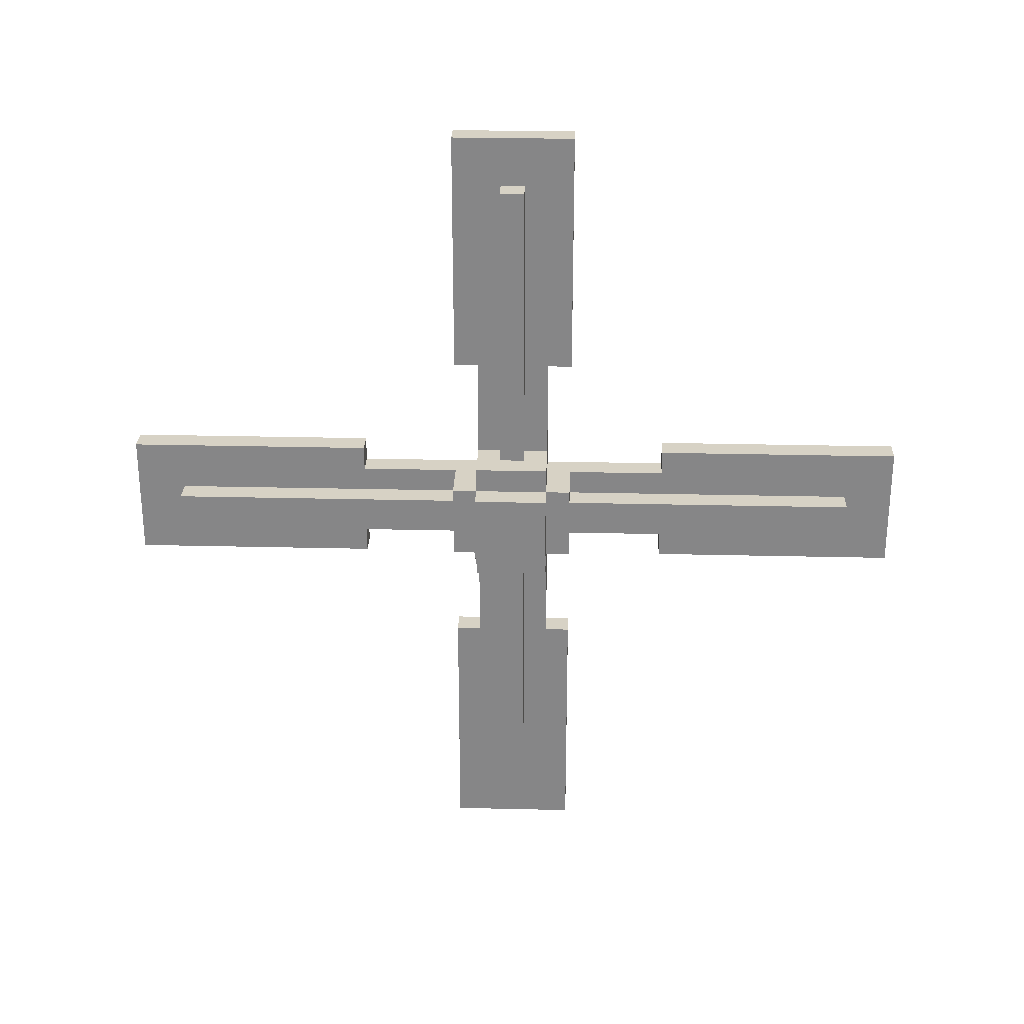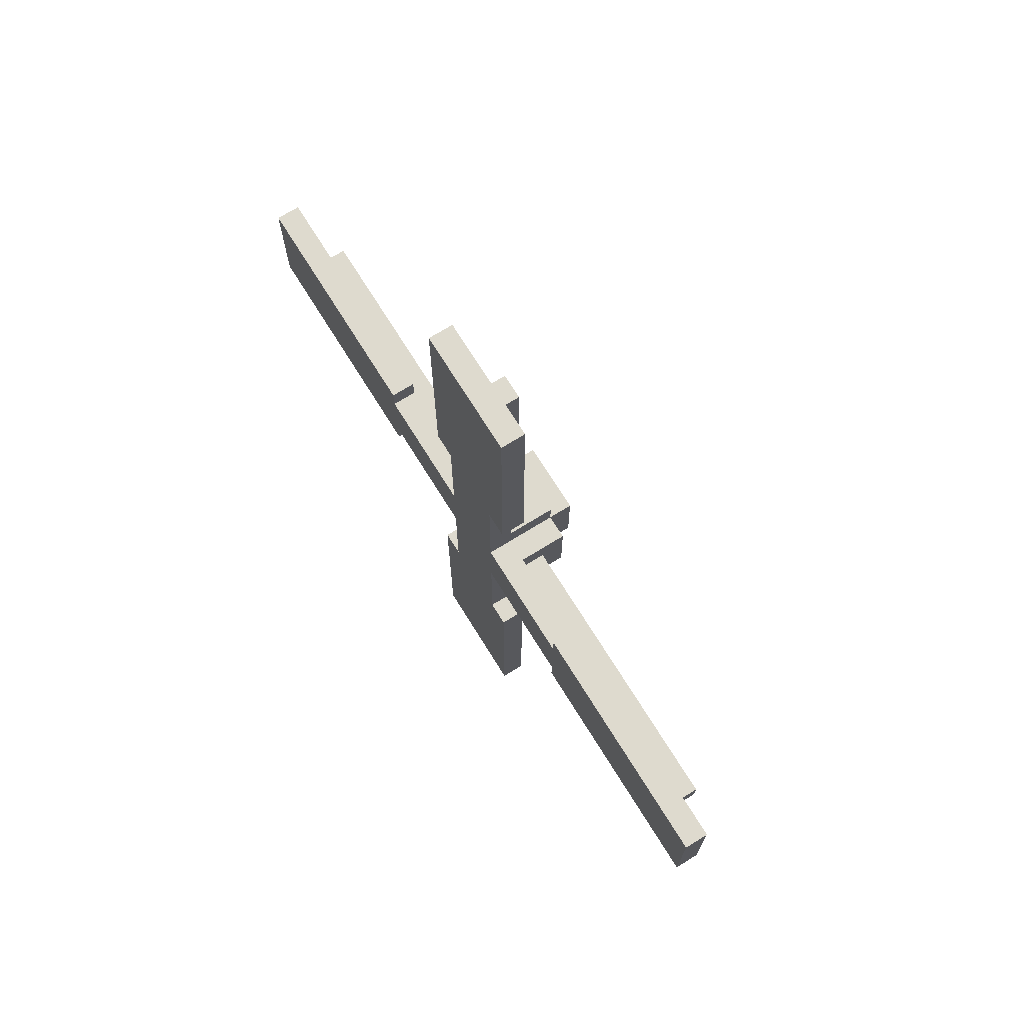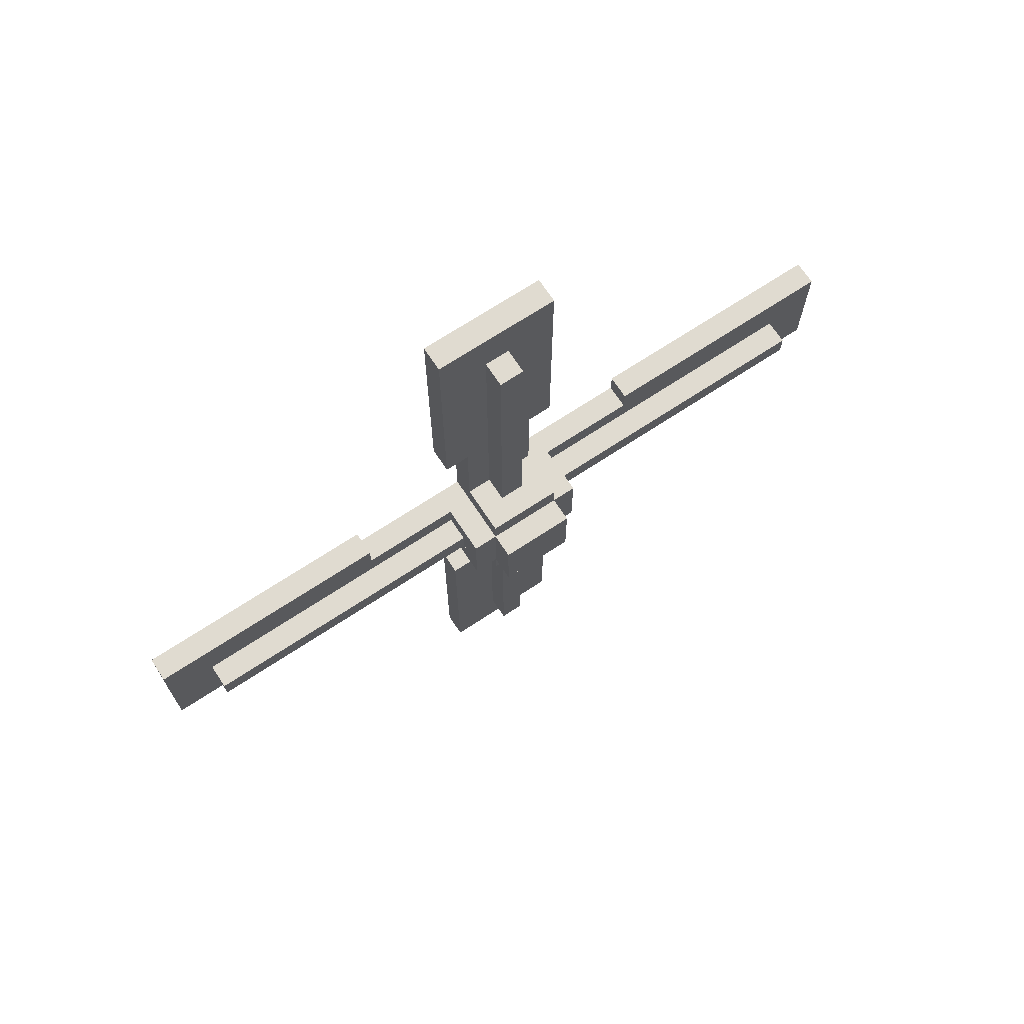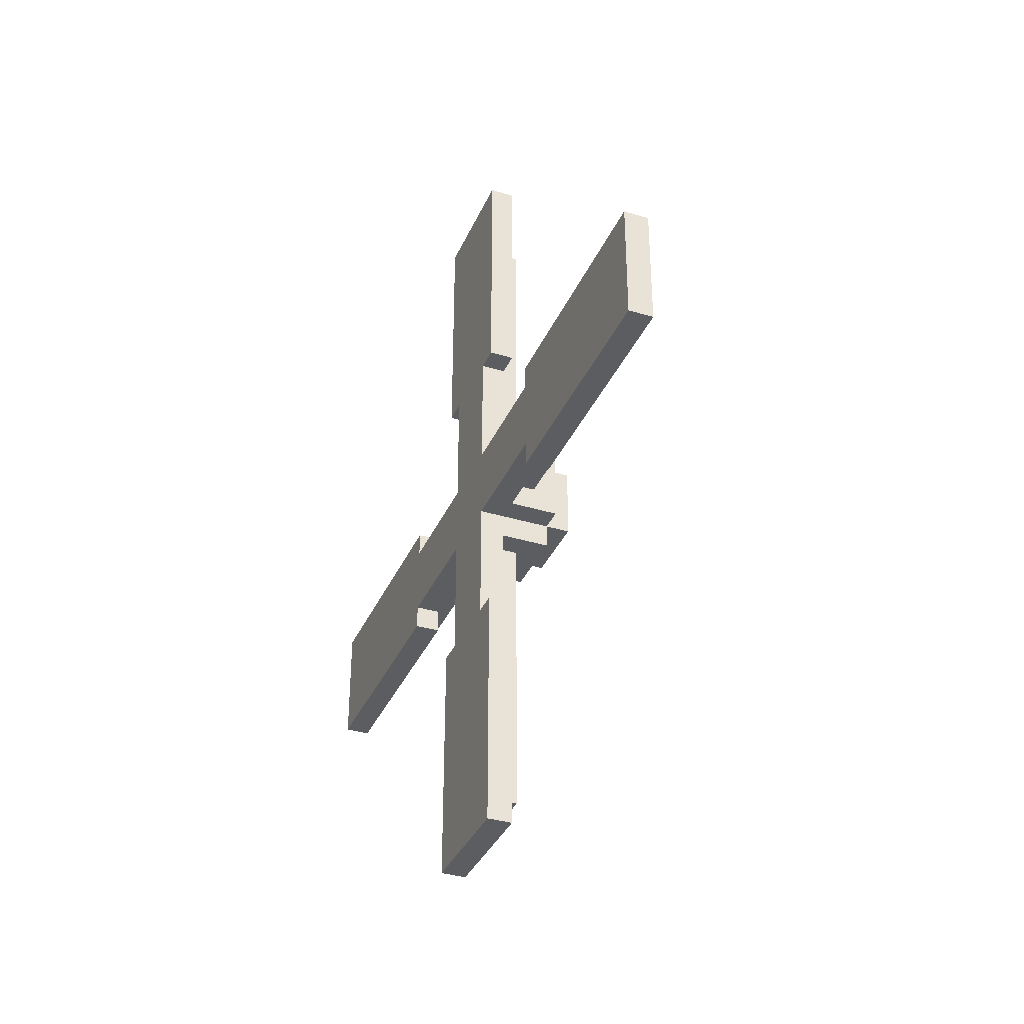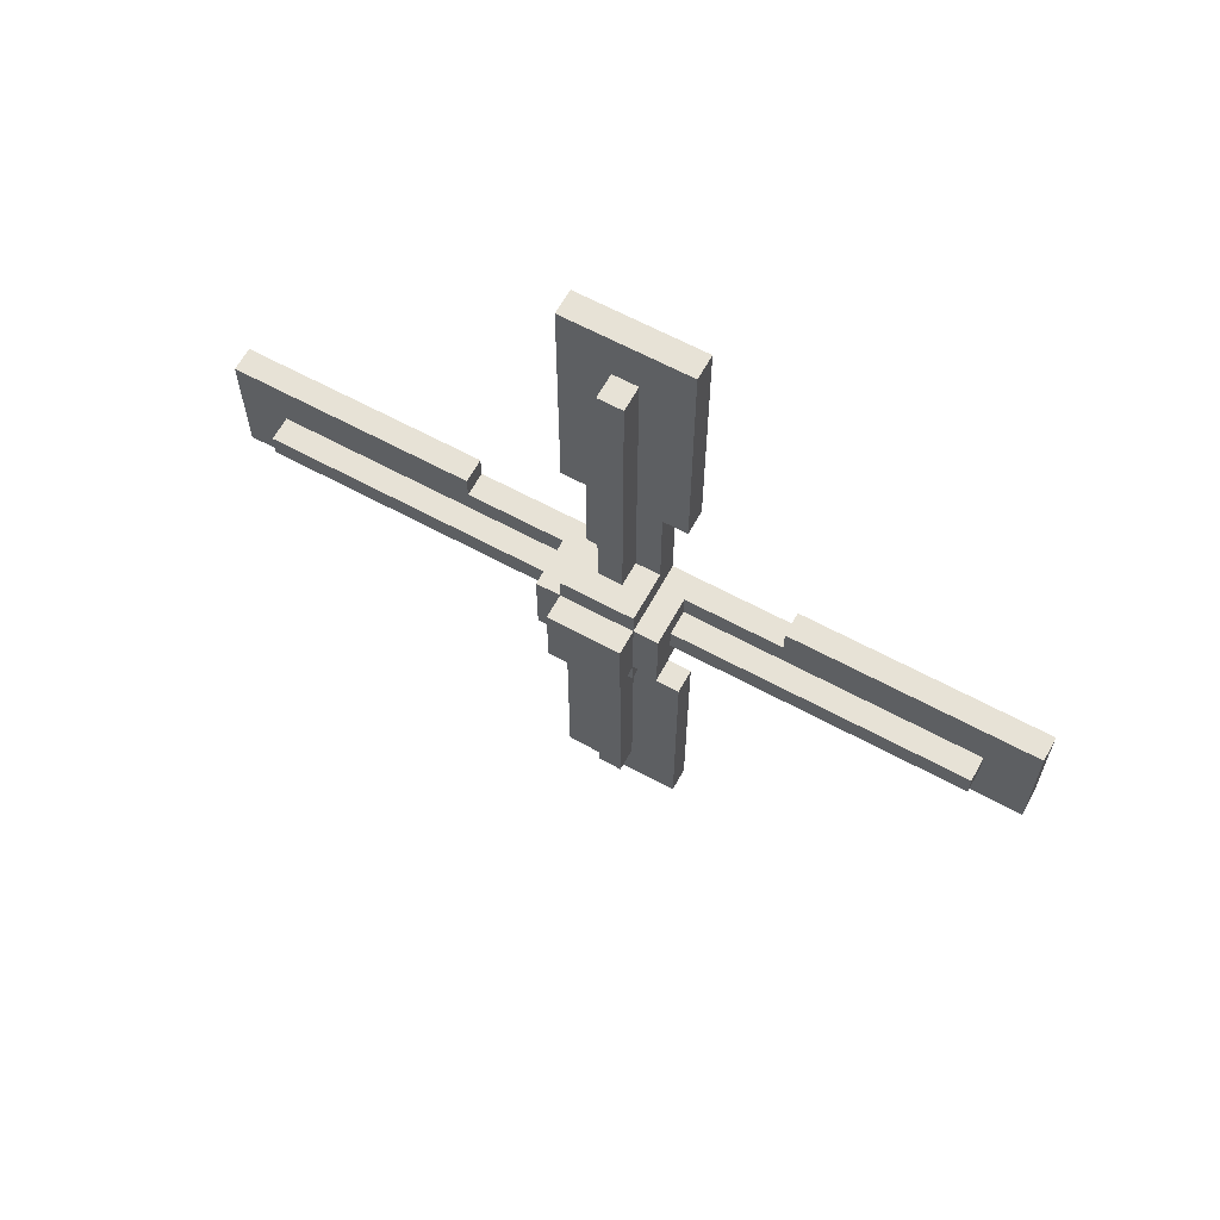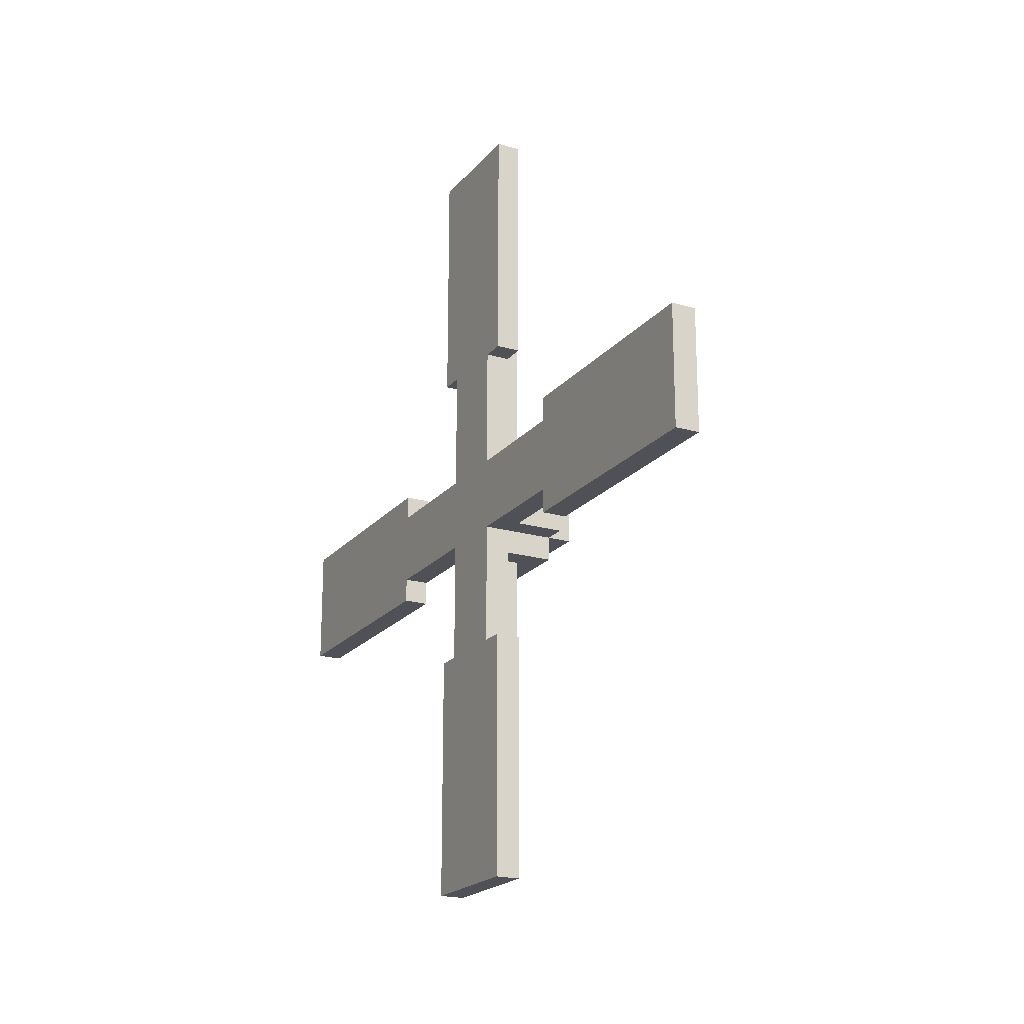
<metadata>
{"format":"obj","ext":"obj","renderer":"f3d","projection":"perspective","resolution":1024,"background":"white","views":[{"elev":27.5,"azim":92.1,"up":"+Y"},{"elev":71.3,"azim":-31.8,"up":"+Z"},{"elev":70.0,"azim":56.6,"up":"+Y"},{"elev":-35.9,"azim":-21.8,"up":"+Z"},{"elev":63.6,"azim":118.7,"up":"+Z"},{"elev":-20.4,"azim":-27.8,"up":"+Z"}]}
</metadata>
<code>
v -1 10 -3
v -1 0 -3
v -2 0 -3
v -2 10 -3
v -1 33 -3
v -1 23 -3
v -2 23 -3
v -2 33 -3
v 0 14 -1
v 0 2 -1
v -1 2 -1
v -1 14 -1
v 0 31 -1
v 0 19 -1
v -1 19 -1
v -1 31 -1
v -1 19 -17
v -1 14 -17
v -2 14 -17
v -2 19 -17
v -1 14 -2
v -1 10 -2
v -2 10 -2
v -2 14 -2
v -1 23 -2
v -1 19 -2
v -2 19 -2
v -2 23 -2
v 2 18 -2
v 2 15 -2
v 1 15 -2
v 1 18 -2
v 1 14 -2
v -2 15 -2
v 1 19 -2
v -2 18 -2
v 1 16 -3
v 1 15 -3
v -1 15 -3
v -1 16 -3
v 1 18 -3
v 1 17 -3
v -1 17 -3
v -1 18 -3
v 0 17 -15
v 0 16 -15
v -1 16 -15
v -1 17 -15
v 0 16 -3
v 0 17 -3
v -1 15 6
v -1 14 6
v -2 14 6
v -2 15 6
v -1 19 6
v -1 18 6
v -2 18 6
v -2 19 6
v -1 14 0
v -1 2 0
v 0 2 0
v 0 14 0
v -1 31 0
v -1 19 0
v 0 19 0
v 0 31 0
v -2 10 2
v -2 0 2
v -1 0 2
v -1 10 2
v -2 33 2
v -2 23 2
v -1 23 2
v -1 33 2
v -2 19 16
v -2 14 16
v -1 14 16
v -1 19 16
v -2 14 1
v -2 10 1
v -1 10 1
v -1 14 1
v -2 23 1
v -2 19 1
v -1 19 1
v -1 23 1
v 1 18 1
v 1 15 1
v 2 15 1
v 2 18 1
v -2 15 1
v 1 14 1
v -2 18 1
v 1 19 1
v -1 16 2
v -1 15 2
v 1 15 2
v 1 16 2
v -1 18 2
v -1 17 2
v 1 17 2
v 1 18 2
v -2 15 -7
v -2 14 -7
v -1 14 -7
v -1 15 -7
v -2 19 -7
v -2 18 -7
v -1 18 -7
v -1 19 -7
v 0 17 2
v 0 16 2
v -1 17 14
v -1 16 14
v 0 16 14
v 0 17 14
v -2 18 -17
v -2 15 -17
v -2 15 16
v -2 18 16
v -1 10 -1
v -1 2 -3
v -1 23 -1
v -1 31 -3
v -1 2 2
v -1 10 0
v -1 31 2
v -1 23 0
v -1 15 -17
v -1 16 -17
v -1 17 -17
v -1 18 -17
v -1 16 16
v -1 15 16
v -1 18 16
v -1 17 16
v -2 18 -3
v -2 18 2
v 1 19 -1
v 1 19 0
v -2 15 -3
v -2 15 2
v 1 14 -1
v 1 14 0
g
f 1 2 3 4
f 5 6 7 8
f 9 10 11 12
f 13 14 15 16
f 17 18 19 20
f 21 22 23 24
f 25 26 27 28
f 29 30 31 32
f 31 33 24 34
f 35 32 36 27
f 37 38 39 40
f 41 42 43 44
f 45 46 47 48
f 42 37 49 50
f 51 52 53 54
f 55 56 57 58
f 59 60 61 62
f 63 64 65 66
f 67 68 69 70
f 71 72 73 74
f 75 76 77 78
f 79 80 81 82
f 83 84 85 86
f 87 88 89 90
f 91 79 92 88
f 84 93 87 94
f 95 96 97 98
f 99 100 101 102
f 103 104 105 106
f 107 108 109 110
f 111 112 98 101
f 113 114 115 116
f 4 3 68 67
f 8 7 72 71
f 34 23 80 91
f 28 36 93 83
f 117 118 119 120
f 118 19 104 103
f 20 117 108 107
f 54 53 76 119
f 58 57 120 75
f 62 61 10 9
f 66 65 14 13
f 121 11 122 1
f 16 123 6 124
f 70 125 60 126
f 127 73 128 63
f 90 89 30 29
f 32 31 38 41
f 12 121 22 21
f 123 15 26 25
f 82 81 126 59
f 86 85 64 128
f 102 97 88 87
f 125 69 2 122
f 74 127 124 5
f 106 105 18 129
f 40 39 129 130
f 44 43 131 132
f 110 109 132 17
f 50 49 46 45
f 133 134 96 95
f 135 136 100 99
f 116 115 112 111
f 134 77 52 51
f 78 135 56 55
f 88 92 33 31
f 94 87 32 35
f 48 47 130 131
f 136 133 114 113
f 20 107 110 17
f 48 43 50 45
f 100 113 116 111
f 58 75 78 55
f 8 71 74 5
f 108 137 44 109
f 32 87 90 29
f 138 57 56 99
f 137 36 32 41
f 93 138 102 87
f 26 15 139 35
f 64 85 94 140
f 4 23 22 1
f 16 63 66 13
f 14 65 140 139
f 80 67 70 81
f 104 19 18 105
f 40 47 46 49
f 114 95 112 115
f 76 53 52 77
f 68 3 2 69
f 141 103 106 39
f 88 31 30 89
f 54 142 96 51
f 34 141 38 31
f 142 91 88 97
f 12 21 33 143
f 82 59 144 92
f 28 7 6 25
f 60 11 10 61
f 62 9 143 144
f 72 83 86 73

</code>
